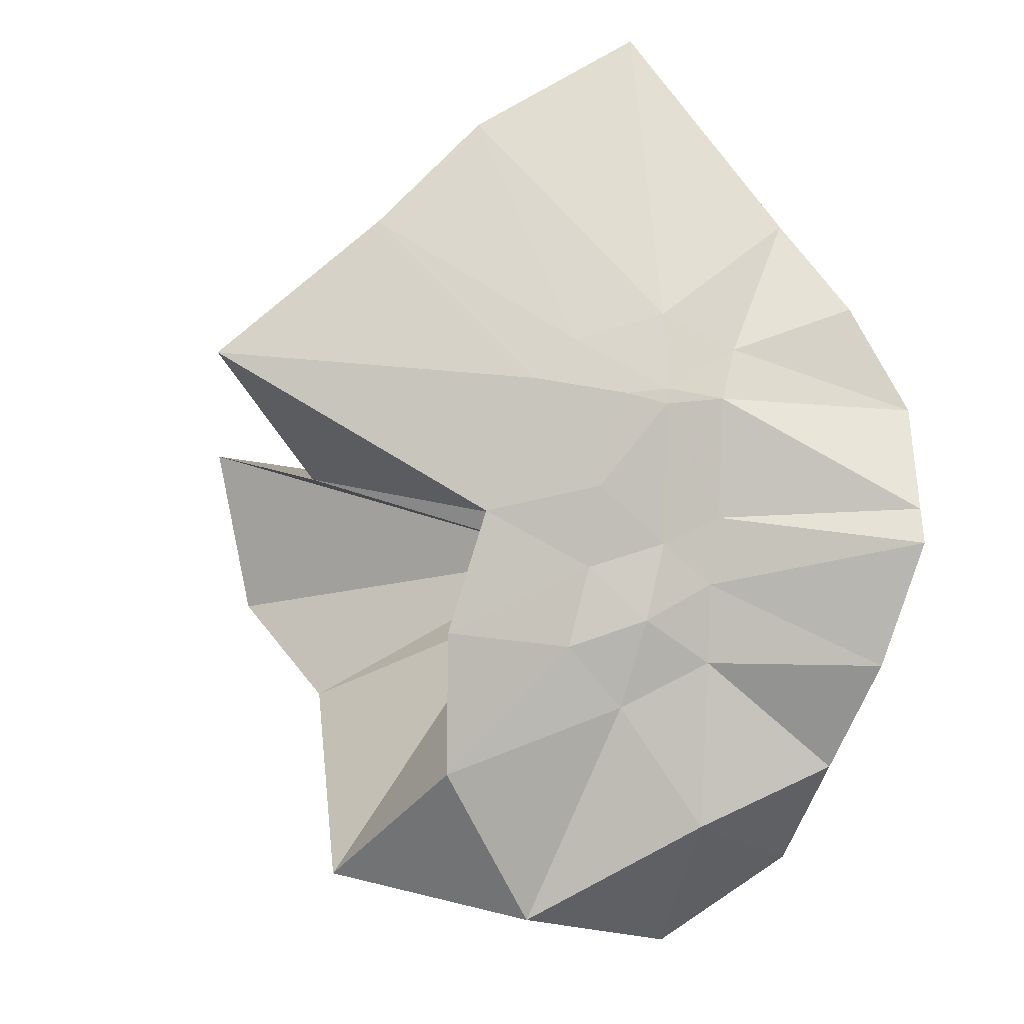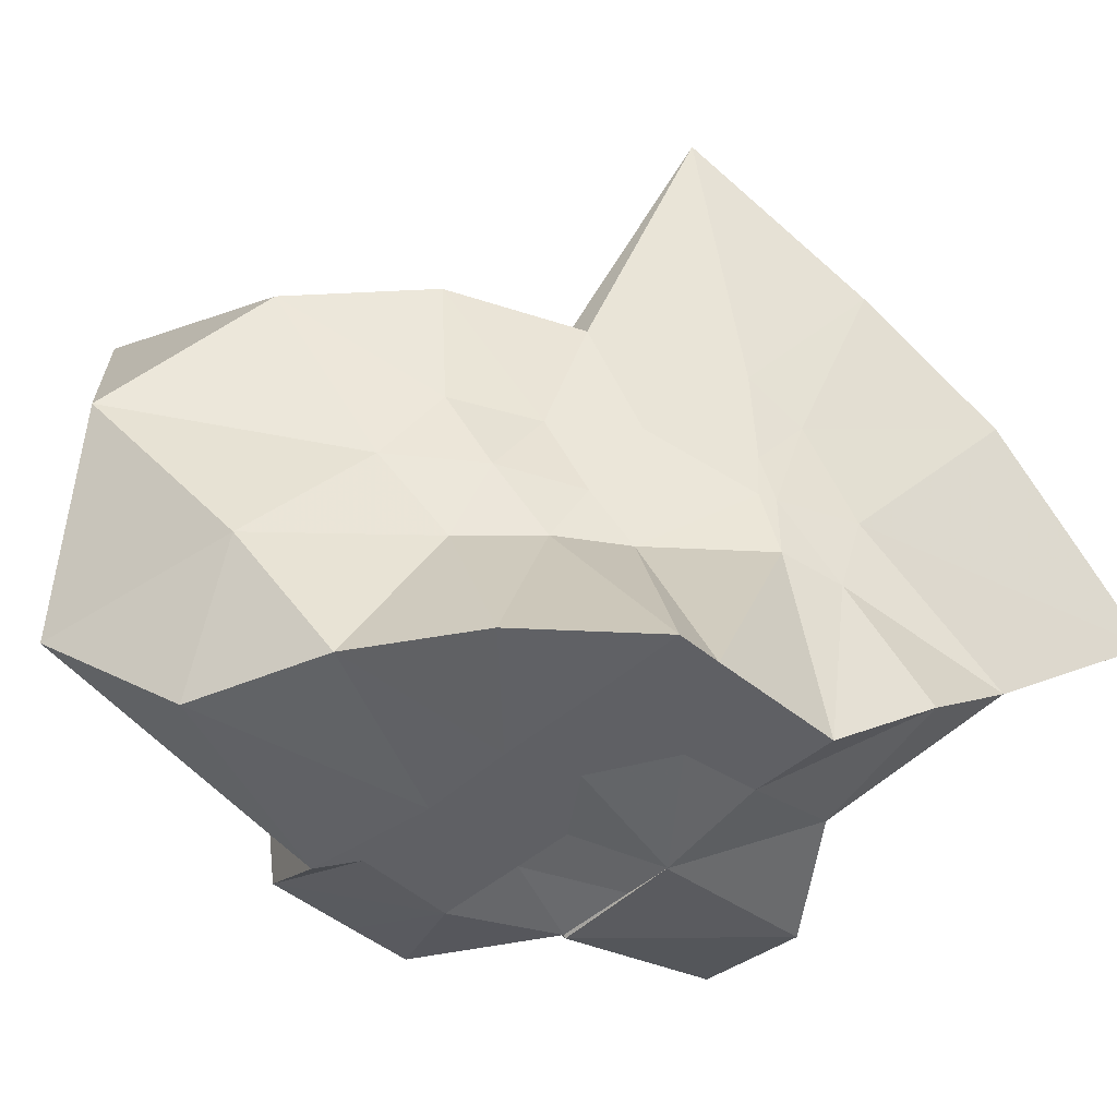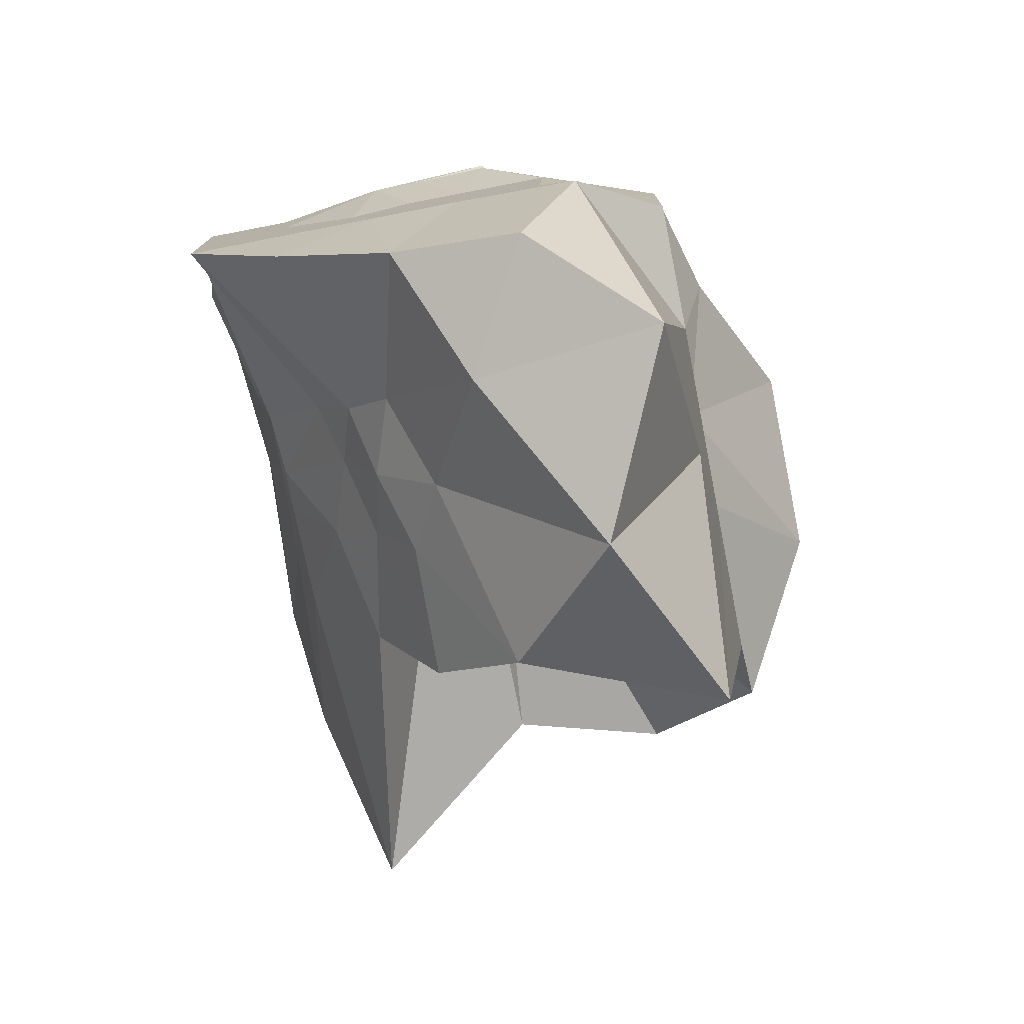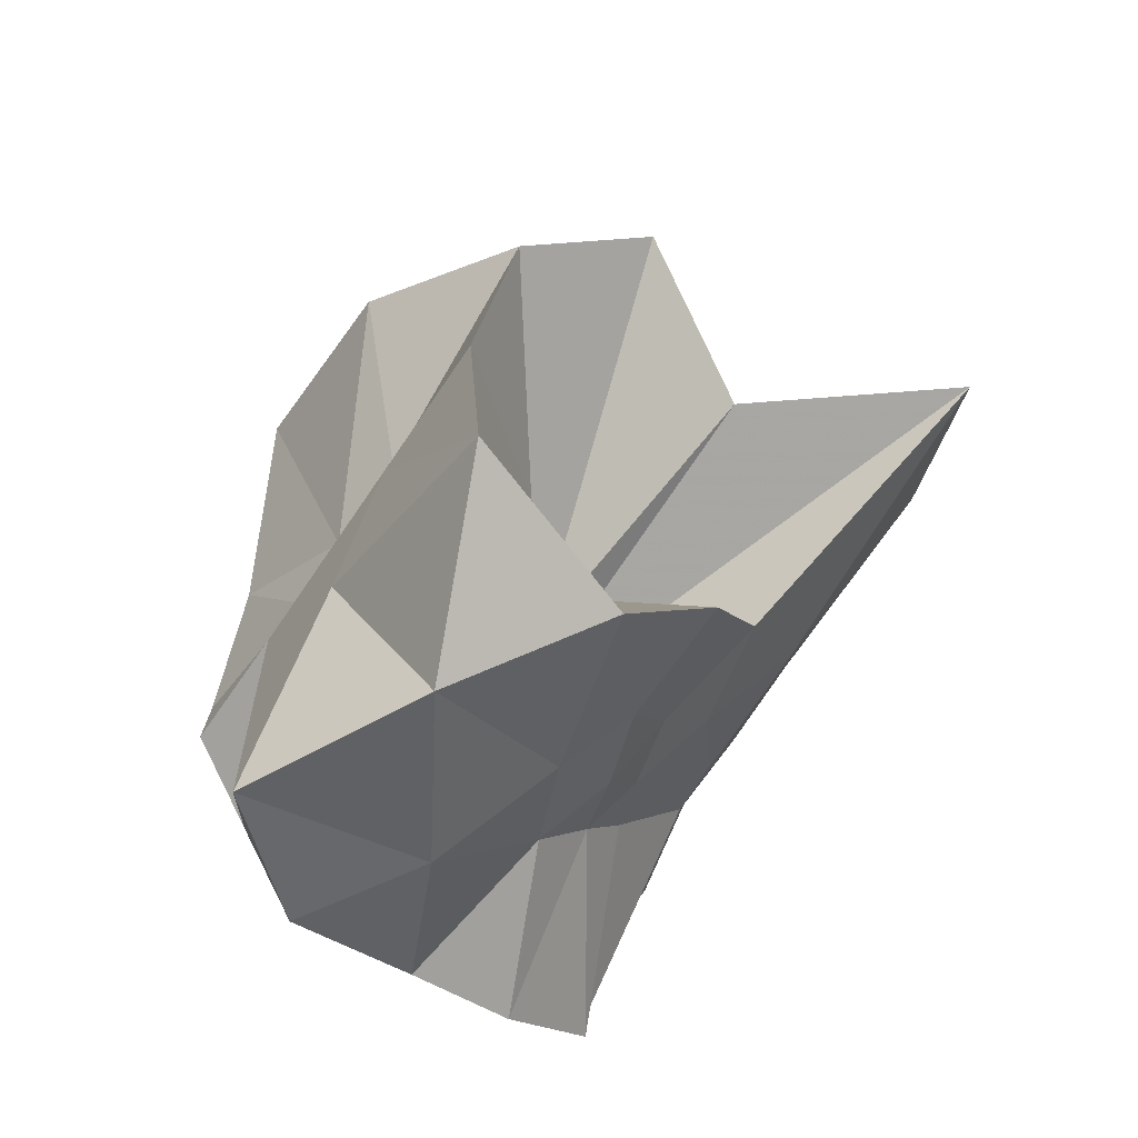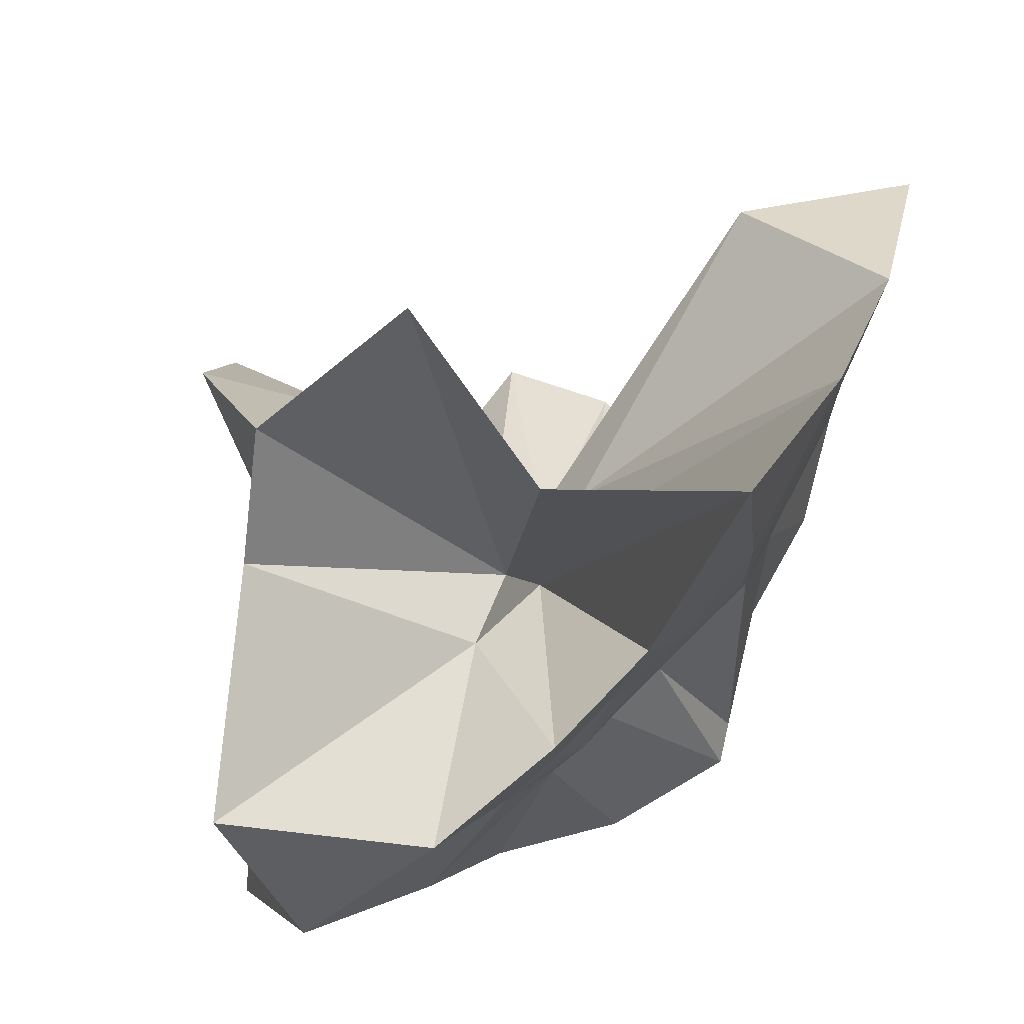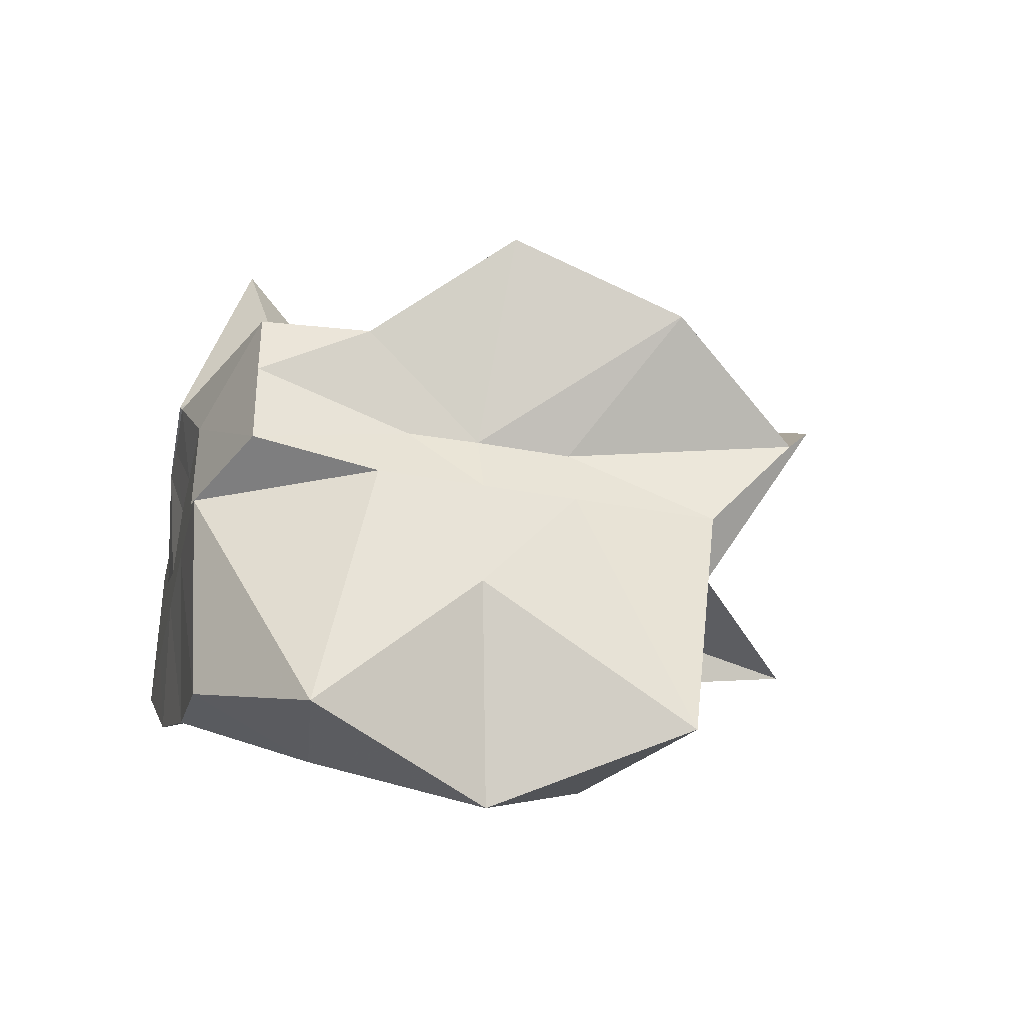
<metadata>
{"format":"obj","ext":"obj","renderer":"f3d","projection":"perspective","resolution":1024,"background":"white","views":[{"elev":-34.6,"azim":71.5,"up":"+Y"},{"elev":-44.5,"azim":45.8,"up":"+Z"},{"elev":-77.3,"azim":-169.1,"up":"+Y"},{"elev":-74.5,"azim":-34.5,"up":"+Y"},{"elev":75.9,"azim":13.3,"up":"+Z"},{"elev":-37.2,"azim":-103.4,"up":"+Y"}]}
</metadata>
<code>
v -0.6097 -0.08319 0.2682
v -0.601 -0.08236 -0.3569
v -0.3938 -0.04581 -0.0274
v -0.3804 0.002407 0.03664
v -0.3255 0.2339 0.1668
v -0.484 0.2959 0.09809
v -0.615 -0.00168 -0.08056
v -0.6428 -0.0334 -0.09753
v -0.7597 0.01585 -0.03075
v -0.9734 -0.008658 0.131
v -0.8665 -0.1373 0.03032
v -0.8745 -0.2 0.03531
v -0.8418 -0.4463 0.1669
v -0.6369 -0.4137 0.09705
v -0.5457 -0.2856 -0.01093
v -0.5007 -0.2082 -0.01936
v -0.4487 -0.1361 -0.01457
v -0.3882 -0.032 -0.07523
v -0.3652 0.05227 -0.06256
v -0.3126 0.413 -0.01493
v -0.5998 -0.007177 -0.1172
v -0.6435 0.008565 -0.1097
v -0.6636 -0.03073 -0.1175
v -0.9772 0.06129 -0.05398
v -0.8667 -0.1373 -0.06934
v -0.8745 -0.2 -0.06425
v -0.8616 -0.3122 -0.06146
v -0.7518 -0.5133 -0.03181
v -0.584 -0.3272 -0.08412
v -0.5184 -0.2521 -0.09178
v -0.4784 -0.1751 -0.0991
v -0.3948 -0.04829 -0.07502
v -0.3726 0.02944 -0.1496
v -0.3334 0.1923 -0.1996
v -0.5783 0.01193 -0.1537
v -0.6185 -0.01126 -0.1488
v -0.6793 0.0239 -0.1573
v -0.7542 0.006152 -0.1656
v -0.9068 -0.03944 -0.1973
v -0.8651 -0.1373 -0.1451
v -0.8745 -0.2 -0.1765
v -0.8427 -0.47 -0.2282
v -0.6482 -0.4225 -0.2007
v -0.5469 -0.2742 -0.1746
v -0.498 -0.2042 -0.1603
v -0.4585 -0.1407 -0.1579
v -0.3882 -0.03061 -0.1391
v -0.3333 0.0902 -0.2784
v -0.4794 0.1119 -0.3032
v -0.588 0.1912 -0.3276
v -0.7034 0.1966 -0.3109
v -0.7725 0.02745 -0.2784
v -0.8745 -0.02096 -0.3098
v -0.8745 -0.08723 -0.3098
v -0.8745 -0.1791 -0.309
v -0.7864 -0.2062 -0.3569
v -0.7221 -0.4034 -0.3333
v -0.5871 -0.3556 -0.3333
v -0.4668 -0.2909 -0.3454
v -0.3644 -0.1916 -0.3568
v -0.3647 -0.1465 -0.3569
v -0.3647 -0.01177 -0.3569
v -0.3961 -0.04956 0.07799
v -0.3571 0.088 0.2691
v -0.5808 -0.001729 -0.03846
v -0.6228 -0.04414 -0.0794
v -0.7468 0.005716 0.05194
v -0.8823 -0.09013 0.2784
v -0.8745 -0.2 0.1866
v -0.6487 -0.1947 0.02963
v -0.5443 -0.2957 0.1263
v -0.4764 -0.1773 0.1063
v -0.4217 -0.08117 0.4189
v -0.599 -0.05992 -0.06615
v -0.7637 0.0359 0.35
v -0.6394 -0.1021 -0.0443
v -0.6056 -0.08416 -0.1372
v -0.4513 -0.01177 -0.3569
v -0.5616 -0.003918 -0.3726
v -0.6863 -0.001672 -0.3772
v -0.6863 -0.003905 -0.3746
v -0.7526 -0.08236 -0.3568
v -0.7475 -0.1821 -0.3569
v -0.6572 -0.1881 -0.3568
v -0.5629 -0.1911 -0.3569
v -0.4595 -0.1903 -0.3569
v -0.4613 -0.0861 -0.3569
v -0.5608 -0.003919 -0.3726
v -0.6079 -0.003486 -0.3726
v -0.6614 -0.08236 -0.3569
v -0.6291 -0.1845 -0.3568
v -0.5386 -0.1273 -0.3569
f 3 18 4
f 4 18 19
f 4 19 5
f 5 19 20
f 5 20 6
f 6 20 21
f 6 21 7
f 7 21 22
f 7 22 8
f 8 22 23
f 8 23 9
f 9 23 24
f 9 24 10
f 10 24 25
f 10 25 11
f 11 25 26
f 11 26 12
f 12 26 27
f 12 27 13
f 13 27 28
f 13 28 14
f 14 28 29
f 14 29 15
f 15 29 30
f 15 30 16
f 16 30 31
f 16 31 17
f 17 31 32
f 17 32 3
f 3 32 18
f 18 33 19
f 19 33 34
f 19 34 20
f 20 34 35
f 20 35 21
f 21 35 36
f 21 36 22
f 22 36 37
f 22 37 23
f 23 37 38
f 23 38 24
f 24 38 39
f 24 39 25
f 25 39 40
f 25 40 26
f 26 40 41
f 26 41 27
f 27 41 42
f 27 42 28
f 28 42 43
f 28 43 29
f 29 43 44
f 29 44 30
f 30 44 45
f 30 45 31
f 31 45 46
f 31 46 32
f 32 46 47
f 32 47 18
f 18 47 33
f 33 48 34
f 34 48 49
f 34 49 35
f 35 49 50
f 35 50 36
f 36 50 51
f 36 51 37
f 37 51 52
f 37 52 38
f 38 52 53
f 38 53 39
f 39 53 54
f 39 54 40
f 40 54 55
f 40 55 41
f 41 55 56
f 41 56 42
f 42 56 57
f 42 57 43
f 43 57 58
f 43 58 44
f 44 58 59
f 44 59 45
f 45 59 60
f 45 60 46
f 46 60 61
f 46 61 47
f 47 61 62
f 47 62 33
f 33 62 48
f 63 64 73
f 64 74 73
f 64 65 74
f 65 66 74
f 66 75 74
f 66 67 75
f 67 68 75
f 68 76 75
f 68 69 76
f 69 70 76
f 70 77 76
f 70 71 77
f 71 72 77
f 72 73 77
f 72 63 73
f 78 88 79
f 79 88 89
f 79 89 80
f 80 89 81
f 81 89 90
f 81 90 82
f 82 90 83
f 83 90 91
f 83 91 84
f 84 91 85
f 85 91 92
f 85 92 86
f 86 92 87
f 87 92 88
f 87 88 78
f 3 4 63
f 63 4 64
f 4 5 64
f 64 5 65
f 5 6 65
f 6 7 65
f 65 7 66
f 7 8 66
f 66 8 67
f 8 9 67
f 9 10 67
f 67 10 68
f 10 11 68
f 68 11 69
f 11 12 69
f 12 13 69
f 69 13 70
f 13 14 70
f 70 14 71
f 14 15 71
f 15 16 71
f 71 16 72
f 16 17 72
f 72 17 63
f 17 3 63
f 48 78 49
f 49 78 79
f 49 79 50
f 50 79 80
f 50 80 51
f 51 80 52
f 52 80 81
f 52 81 53
f 53 81 82
f 53 82 54
f 54 82 55
f 55 82 83
f 55 83 56
f 56 83 84
f 56 84 57
f 57 84 58
f 58 84 85
f 58 85 59
f 59 85 86
f 59 86 60
f 60 86 61
f 61 86 87
f 61 87 62
f 62 87 78
f 62 78 48
f 73 74 1
f 74 75 1
f 75 76 1
f 76 77 1
f 77 73 1
f 89 88 2
f 90 89 2
f 91 90 2
f 92 91 2
f 88 92 2

</code>
